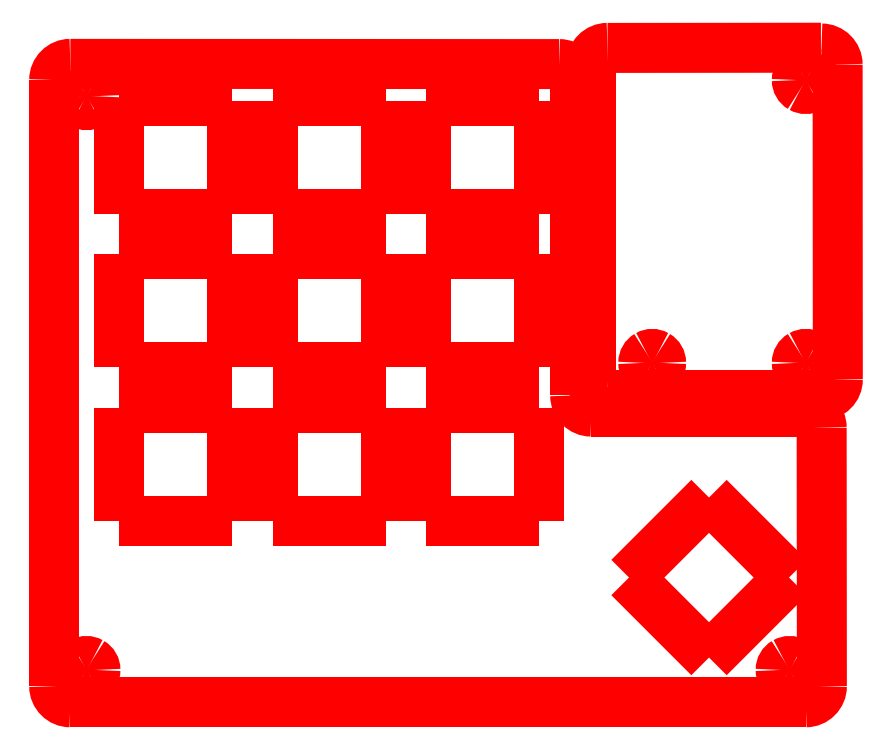
<metadata>
{"format":"dxf","ext":"dxf","renderer":"ezdxf+matplotlib","layout":"modelspace","background":"white","min_lineweight":24,"dpi":150}
</metadata>
<code>
0
SECTION
2
ENTITIES
0
SPLINE
8
レイヤー_1
70
8
71
3
72
8
73
4
74
0
40
0
40
0
40
0
40
0
40
1
40
1
40
1
40
1
10
6.627
20
90.82
30
0
10
6.627
20
90.43
30
0
10
6.417
20
90.06
30
0
10
6.077
20
89.87
30
0
0
SPLINE
8
レイヤー_1
70
8
71
3
72
8
73
4
74
0
40
0
40
0
40
0
40
0
40
1
40
1
40
1
40
1
10
6.077
20
89.87
30
0
10
5.737
20
89.67
30
0
10
5.317
20
89.67
30
0
10
4.977
20
89.87
30
0
0
SPLINE
8
レイヤー_1
70
8
71
3
72
8
73
4
74
0
40
0
40
0
40
0
40
0
40
1
40
1
40
1
40
1
10
4.977
20
89.87
30
0
10
4.637
20
90.06
30
0
10
4.427
20
90.43
30
0
10
4.427
20
90.82
30
0
0
SPLINE
8
レイヤー_1
70
8
71
3
72
8
73
4
74
0
40
0
40
0
40
0
40
0
40
1
40
1
40
1
40
1
10
4.427
20
90.82
30
0
10
4.427
20
91.21
30
0
10
4.637
20
91.58
30
0
10
4.977
20
91.77
30
0
0
SPLINE
8
レイヤー_1
70
8
71
3
72
8
73
4
74
0
40
0
40
0
40
0
40
0
40
1
40
1
40
1
40
1
10
4.977
20
91.77
30
0
10
5.317
20
91.97
30
0
10
5.737
20
91.97
30
0
10
6.077
20
91.77
30
0
0
SPLINE
8
レイヤー_1
70
8
71
3
72
8
73
4
74
0
40
0
40
0
40
0
40
0
40
1
40
1
40
1
40
1
10
6.077
20
91.77
30
0
10
6.417
20
91.58
30
0
10
6.627
20
91.21
30
0
10
6.627
20
90.82
30
0
0
SPLINE
8
レイヤー_1
70
8
71
3
72
8
73
4
74
0
40
0
40
0
40
0
40
0
40
1
40
1
40
1
40
1
10
6.627
20
19.82
30
0
10
6.627
20
19.43
30
0
10
6.417
20
19.06
30
0
10
6.077
20
18.87
30
0
0
SPLINE
8
レイヤー_1
70
8
71
3
72
8
73
4
74
0
40
0
40
0
40
0
40
0
40
1
40
1
40
1
40
1
10
6.077
20
18.87
30
0
10
5.737
20
18.67
30
0
10
5.317
20
18.67
30
0
10
4.977
20
18.87
30
0
0
SPLINE
8
レイヤー_1
70
8
71
3
72
8
73
4
74
0
40
0
40
0
40
0
40
0
40
1
40
1
40
1
40
1
10
4.977
20
18.87
30
0
10
4.637
20
19.06
30
0
10
4.427
20
19.43
30
0
10
4.427
20
19.82
30
0
0
SPLINE
8
レイヤー_1
70
8
71
3
72
8
73
4
74
0
40
0
40
0
40
0
40
0
40
1
40
1
40
1
40
1
10
4.427
20
19.82
30
0
10
4.427
20
20.21
30
0
10
4.637
20
20.58
30
0
10
4.977
20
20.77
30
0
0
SPLINE
8
レイヤー_1
70
8
71
3
72
8
73
4
74
0
40
0
40
0
40
0
40
0
40
1
40
1
40
1
40
1
10
4.977
20
20.77
30
0
10
5.317
20
20.97
30
0
10
5.737
20
20.97
30
0
10
6.077
20
20.77
30
0
0
SPLINE
8
レイヤー_1
70
8
71
3
72
8
73
4
74
0
40
0
40
0
40
0
40
0
40
1
40
1
40
1
40
1
10
6.077
20
20.77
30
0
10
6.417
20
20.58
30
0
10
6.627
20
20.21
30
0
10
6.627
20
19.82
30
0
0
LWPOLYLINE
8
レイヤー_1
90
1
70
1
10
6.627
20
90.82
30
0
0
SPLINE
8
レイヤー_1
70
8
71
3
72
8
73
4
74
0
40
0
40
0
40
0
40
0
40
1
40
1
40
1
40
1
10
93.63
20
19.82
30
0
10
93.63
20
19.43
30
0
10
93.42
20
19.06
30
0
10
93.08
20
18.87
30
0
0
SPLINE
8
レイヤー_1
70
8
71
3
72
8
73
4
74
0
40
0
40
0
40
0
40
0
40
1
40
1
40
1
40
1
10
93.08
20
18.87
30
0
10
92.74
20
18.67
30
0
10
92.32
20
18.67
30
0
10
91.98
20
18.87
30
0
0
SPLINE
8
レイヤー_1
70
8
71
3
72
8
73
4
74
0
40
0
40
0
40
0
40
0
40
1
40
1
40
1
40
1
10
91.98
20
18.87
30
0
10
91.64
20
19.06
30
0
10
91.43
20
19.43
30
0
10
91.43
20
19.82
30
0
0
SPLINE
8
レイヤー_1
70
8
71
3
72
8
73
4
74
0
40
0
40
0
40
0
40
0
40
1
40
1
40
1
40
1
10
91.43
20
19.82
30
0
10
91.43
20
20.21
30
0
10
91.64
20
20.58
30
0
10
91.98
20
20.77
30
0
0
SPLINE
8
レイヤー_1
70
8
71
3
72
8
73
4
74
0
40
0
40
0
40
0
40
0
40
1
40
1
40
1
40
1
10
91.98
20
20.77
30
0
10
92.32
20
20.97
30
0
10
92.74
20
20.97
30
0
10
93.08
20
20.77
30
0
0
SPLINE
8
レイヤー_1
70
8
71
3
72
8
73
4
74
0
40
0
40
0
40
0
40
0
40
1
40
1
40
1
40
1
10
93.08
20
20.77
30
0
10
93.42
20
20.58
30
0
10
93.63
20
20.21
30
0
10
93.63
20
19.82
30
0
0
LWPOLYLINE
8
レイヤー_1
90
1
70
1
10
6.627
20
19.82
30
0
0
SPLINE
8
レイヤー_1
70
8
71
3
72
8
73
4
74
0
40
0
40
0
40
0
40
0
40
1
40
1
40
1
40
1
10
76.63
20
57.82
30
0
10
76.63
20
57.43
30
0
10
76.42
20
57.06
30
0
10
76.08
20
56.87
30
0
0
SPLINE
8
レイヤー_1
70
8
71
3
72
8
73
4
74
0
40
0
40
0
40
0
40
0
40
1
40
1
40
1
40
1
10
76.08
20
56.87
30
0
10
75.74
20
56.67
30
0
10
75.32
20
56.67
30
0
10
74.98
20
56.87
30
0
0
SPLINE
8
レイヤー_1
70
8
71
3
72
8
73
4
74
0
40
0
40
0
40
0
40
0
40
1
40
1
40
1
40
1
10
74.98
20
56.87
30
0
10
74.64
20
57.06
30
0
10
74.43
20
57.43
30
0
10
74.43
20
57.82
30
0
0
SPLINE
8
レイヤー_1
70
8
71
3
72
8
73
4
74
0
40
0
40
0
40
0
40
0
40
1
40
1
40
1
40
1
10
74.43
20
57.82
30
0
10
74.43
20
58.21
30
0
10
74.64
20
58.58
30
0
10
74.98
20
58.77
30
0
0
SPLINE
8
レイヤー_1
70
8
71
3
72
8
73
4
74
0
40
0
40
0
40
0
40
0
40
1
40
1
40
1
40
1
10
74.98
20
58.77
30
0
10
75.32
20
58.97
30
0
10
75.74
20
58.97
30
0
10
76.08
20
58.77
30
0
0
SPLINE
8
レイヤー_1
70
8
71
3
72
8
73
4
74
0
40
0
40
0
40
0
40
0
40
1
40
1
40
1
40
1
10
76.08
20
58.77
30
0
10
76.42
20
58.58
30
0
10
76.63
20
58.21
30
0
10
76.63
20
57.82
30
0
0
LWPOLYLINE
8
レイヤー_1
90
1
70
1
10
93.63
20
19.82
30
0
0
SPLINE
8
レイヤー_1
70
8
71
3
72
8
73
4
74
0
40
0
40
0
40
0
40
0
40
1
40
1
40
1
40
1
10
95.63
20
57.82
30
0
10
95.63
20
57.43
30
0
10
95.42
20
57.06
30
0
10
95.08
20
56.87
30
0
0
SPLINE
8
レイヤー_1
70
8
71
3
72
8
73
4
74
0
40
0
40
0
40
0
40
0
40
1
40
1
40
1
40
1
10
95.08
20
56.87
30
0
10
94.74
20
56.67
30
0
10
94.32
20
56.67
30
0
10
93.98
20
56.87
30
0
0
SPLINE
8
レイヤー_1
70
8
71
3
72
8
73
4
74
0
40
0
40
0
40
0
40
0
40
1
40
1
40
1
40
1
10
93.98
20
56.87
30
0
10
93.64
20
57.06
30
0
10
93.43
20
57.43
30
0
10
93.43
20
57.82
30
0
0
SPLINE
8
レイヤー_1
70
8
71
3
72
8
73
4
74
0
40
0
40
0
40
0
40
0
40
1
40
1
40
1
40
1
10
93.43
20
57.82
30
0
10
93.43
20
58.21
30
0
10
93.64
20
58.58
30
0
10
93.98
20
58.77
30
0
0
SPLINE
8
レイヤー_1
70
8
71
3
72
8
73
4
74
0
40
0
40
0
40
0
40
0
40
1
40
1
40
1
40
1
10
93.98
20
58.77
30
0
10
94.32
20
58.97
30
0
10
94.74
20
58.97
30
0
10
95.08
20
58.77
30
0
0
SPLINE
8
レイヤー_1
70
8
71
3
72
8
73
4
74
0
40
0
40
0
40
0
40
0
40
1
40
1
40
1
40
1
10
95.08
20
58.77
30
0
10
95.42
20
58.58
30
0
10
95.63
20
58.21
30
0
10
95.63
20
57.82
30
0
0
LWPOLYLINE
8
レイヤー_1
90
1
70
1
10
76.63
20
57.82
30
0
0
SPLINE
8
レイヤー_1
70
8
71
3
72
8
73
4
74
0
40
0
40
0
40
0
40
0
40
1
40
1
40
1
40
1
10
95.63
20
92.82
30
0
10
95.63
20
92.43
30
0
10
95.42
20
92.06
30
0
10
95.08
20
91.87
30
0
0
SPLINE
8
レイヤー_1
70
8
71
3
72
8
73
4
74
0
40
0
40
0
40
0
40
0
40
1
40
1
40
1
40
1
10
95.08
20
91.87
30
0
10
94.74
20
91.67
30
0
10
94.32
20
91.67
30
0
10
93.98
20
91.87
30
0
0
SPLINE
8
レイヤー_1
70
8
71
3
72
8
73
4
74
0
40
0
40
0
40
0
40
0
40
1
40
1
40
1
40
1
10
93.98
20
91.87
30
0
10
93.64
20
92.06
30
0
10
93.43
20
92.43
30
0
10
93.43
20
92.82
30
0
0
SPLINE
8
レイヤー_1
70
8
71
3
72
8
73
4
74
0
40
0
40
0
40
0
40
0
40
1
40
1
40
1
40
1
10
93.43
20
92.82
30
0
10
93.43
20
93.21
30
0
10
93.64
20
93.58
30
0
10
93.98
20
93.77
30
0
0
SPLINE
8
レイヤー_1
70
8
71
3
72
8
73
4
74
0
40
0
40
0
40
0
40
0
40
1
40
1
40
1
40
1
10
93.98
20
93.77
30
0
10
94.32
20
93.97
30
0
10
94.74
20
93.97
30
0
10
95.08
20
93.77
30
0
0
SPLINE
8
レイヤー_1
70
8
71
3
72
8
73
4
74
0
40
0
40
0
40
0
40
0
40
1
40
1
40
1
40
1
10
95.08
20
93.77
30
0
10
95.42
20
93.58
30
0
10
95.63
20
93.21
30
0
10
95.63
20
92.82
30
0
0
LWPOLYLINE
8
レイヤー_1
90
1
70
1
10
95.63
20
57.82
30
0
0
SPLINE
8
レイヤー_1
70
8
71
3
72
8
73
4
74
0
40
0
40
0
40
0
40
0
40
1
40
1
40
1
40
1
10
98.5
20
55.8
30
0
10
98.5
20
54.69
30
0
10
97.6
20
53.8
30
0
10
96.5
20
53.8
30
0
0
SPLINE
8
レイヤー_1
70
8
71
3
72
8
73
4
74
0
40
0
40
0
40
0
40
0
40
1
40
1
40
1
40
1
10
70
20
53.8
30
0
10
68.9
20
53.8
30
0
10
68
20
54.69
30
0
10
68
20
55.8
30
0
0
SPLINE
8
レイヤー_1
70
8
71
3
72
8
73
4
74
0
40
0
40
0
40
0
40
0
40
1
40
1
40
1
40
1
10
70
20
96.8
30
0
10
68.9
20
96.8
30
0
10
68
20
95.9
30
0
10
68
20
94.8
30
0
0
LWPOLYLINE
8
レイヤー_1
90
1
70
1
10
95.63
20
92.82
30
0
0
LWPOLYLINE
8
レイヤー_1
90
3
70
0
10
68
20
94.8
30
0
10
68
20
94.55
30
0
10
68
20
55.8
30
0
0
LWPOLYLINE
8
レイヤー_1
90
2
70
0
10
70
20
53.8
30
0
10
96.5
20
53.8
30
0
0
LWPOLYLINE
8
レイヤー_1
90
2
70
0
10
98.48
20
94.72
30
0
10
98.5
20
55.8
30
0
0
LWPOLYLINE
8
レイヤー_1
90
2
70
0
10
82.56
20
41.16
30
0
10
72.66
20
31.26
30
0
0
LWPOLYLINE
8
レイヤー_1
90
2
70
0
10
92.46
20
31.26
30
0
10
82.56
20
41.16
30
0
0
LWPOLYLINE
8
レイヤー_1
90
2
70
0
10
82.56
20
21.36
30
0
10
92.46
20
31.26
30
0
0
LWPOLYLINE
8
レイヤー_1
90
2
70
0
10
72.66
20
31.26
30
0
10
82.56
20
21.36
30
0
0
LWPOLYLINE
8
レイヤー_1
90
2
70
0
10
61.56
20
52.26
30
0
10
47.56
20
52.26
30
0
0
LWPOLYLINE
8
レイヤー_1
90
2
70
0
10
61.56
20
38.26
30
0
10
61.56
20
52.26
30
0
0
LWPOLYLINE
8
レイヤー_1
90
2
70
0
10
47.56
20
38.26
30
0
10
61.56
20
38.26
30
0
0
LWPOLYLINE
8
レイヤー_1
90
2
70
0
10
47.56
20
52.26
30
0
10
47.56
20
38.26
30
0
0
LWPOLYLINE
8
レイヤー_1
90
2
70
0
10
42.56
20
52.26
30
0
10
28.56
20
52.26
30
0
0
LWPOLYLINE
8
レイヤー_1
90
2
70
0
10
42.56
20
38.26
30
0
10
42.56
20
52.26
30
0
0
LWPOLYLINE
8
レイヤー_1
90
2
70
0
10
28.56
20
38.26
30
0
10
42.56
20
38.26
30
0
0
LWPOLYLINE
8
レイヤー_1
90
2
70
0
10
28.56
20
52.26
30
0
10
28.56
20
38.26
30
0
0
LWPOLYLINE
8
レイヤー_1
90
2
70
0
10
23.56
20
52.26
30
0
10
9.561
20
52.26
30
0
0
LWPOLYLINE
8
レイヤー_1
90
2
70
0
10
23.56
20
38.26
30
0
10
23.56
20
52.26
30
0
0
LWPOLYLINE
8
レイヤー_1
90
2
70
0
10
9.561
20
38.26
30
0
10
23.56
20
38.26
30
0
0
LWPOLYLINE
8
レイヤー_1
90
2
70
0
10
9.561
20
52.26
30
0
10
9.561
20
38.26
30
0
0
LWPOLYLINE
8
レイヤー_1
90
2
70
0
10
61.56
20
71.26
30
0
10
47.56
20
71.26
30
0
0
LWPOLYLINE
8
レイヤー_1
90
2
70
0
10
61.56
20
57.26
30
0
10
61.56
20
71.26
30
0
0
LWPOLYLINE
8
レイヤー_1
90
2
70
0
10
47.56
20
57.26
30
0
10
61.56
20
57.26
30
0
0
LWPOLYLINE
8
レイヤー_1
90
2
70
0
10
47.56
20
71.26
30
0
10
47.56
20
57.26
30
0
0
LWPOLYLINE
8
レイヤー_1
90
2
70
0
10
42.56
20
71.26
30
0
10
28.56
20
71.26
30
0
0
LWPOLYLINE
8
レイヤー_1
90
2
70
0
10
42.56
20
57.26
30
0
10
42.56
20
71.26
30
0
0
LWPOLYLINE
8
レイヤー_1
90
2
70
0
10
28.56
20
57.26
30
0
10
42.56
20
57.26
30
0
0
LWPOLYLINE
8
レイヤー_1
90
2
70
0
10
28.56
20
71.26
30
0
10
28.56
20
57.26
30
0
0
LWPOLYLINE
8
レイヤー_1
90
2
70
0
10
23.56
20
71.26
30
0
10
9.561
20
71.26
30
0
0
LWPOLYLINE
8
レイヤー_1
90
2
70
0
10
23.56
20
57.26
30
0
10
23.56
20
71.26
30
0
0
LWPOLYLINE
8
レイヤー_1
90
2
70
0
10
9.561
20
57.26
30
0
10
23.56
20
57.26
30
0
0
LWPOLYLINE
8
レイヤー_1
90
2
70
0
10
9.561
20
71.26
30
0
10
9.561
20
57.26
30
0
0
LWPOLYLINE
8
レイヤー_1
90
2
70
0
10
61.56
20
90.26
30
0
10
47.56
20
90.26
30
0
0
LWPOLYLINE
8
レイヤー_1
90
2
70
0
10
61.56
20
76.26
30
0
10
61.56
20
90.26
30
0
0
LWPOLYLINE
8
レイヤー_1
90
2
70
0
10
47.56
20
76.26
30
0
10
61.56
20
76.26
30
0
0
LWPOLYLINE
8
レイヤー_1
90
2
70
0
10
47.56
20
90.26
30
0
10
47.56
20
76.26
30
0
0
LWPOLYLINE
8
レイヤー_1
90
2
70
0
10
42.56
20
90.26
30
0
10
28.56
20
90.26
30
0
0
LWPOLYLINE
8
レイヤー_1
90
2
70
0
10
42.56
20
76.26
30
0
10
42.56
20
90.26
30
0
0
LWPOLYLINE
8
レイヤー_1
90
2
70
0
10
28.56
20
76.26
30
0
10
42.56
20
76.26
30
0
0
LWPOLYLINE
8
レイヤー_1
90
2
70
0
10
28.56
20
90.26
30
0
10
28.56
20
76.26
30
0
0
LWPOLYLINE
8
レイヤー_1
90
2
70
0
10
23.56
20
90.26
30
0
10
9.561
20
90.26
30
0
0
LWPOLYLINE
8
レイヤー_1
90
2
70
0
10
23.56
20
76.26
30
0
10
23.56
20
90.26
30
0
0
LWPOLYLINE
8
レイヤー_1
90
2
70
0
10
9.561
20
76.26
30
0
10
23.56
20
76.26
30
0
0
SPLINE
8
レイヤー_1
70
8
71
3
72
8
73
4
74
0
40
0
40
0
40
0
40
0
40
1
40
1
40
1
40
1
10
98.48
20
94.72
30
0
10
98.48
20
95.82
30
0
10
97.58
20
96.72
30
0
10
96.48
20
96.72
30
0
0
SPLINE
8
レイヤー_1
70
8
71
3
72
8
73
4
74
0
40
0
40
0
40
0
40
0
40
1
40
1
40
1
40
1
10
94.53
20
15.82
30
0
10
95.63
20
15.82
30
0
10
96.53
20
16.72
30
0
10
96.53
20
17.82
30
0
0
SPLINE
8
レイヤー_1
70
8
71
3
72
8
73
4
74
0
40
0
40
0
40
0
40
0
40
1
40
1
40
1
40
1
10
1.527
20
17.82
30
0
10
1.527
20
16.72
30
0
10
2.423
20
15.82
30
0
10
3.527
20
15.82
30
0
0
LWPOLYLINE
8
レイヤー_1
90
2
70
0
10
9.561
20
90.26
30
0
10
9.561
20
76.26
30
0
0
LWPOLYLINE
8
レイヤー_1
90
2
70
0
10
3.527
20
15.82
30
0
10
94.53
20
15.82
30
0
0
SPLINE
8
レイヤー_1
70
8
71
3
72
8
73
4
74
0
40
0
40
0
40
0
40
0
40
1
40
1
40
1
40
1
10
3.527
20
94.82
30
0
10
2.423
20
94.82
30
0
10
1.527
20
93.93
30
0
10
1.527
20
92.82
30
0
0
LWPOLYLINE
8
レイヤー_1
90
2
70
0
10
1.525
20
17.82
30
0
10
1.525
20
92.82
30
0
0
LWPOLYLINE
8
レイヤー_1
90
2
70
0
10
96.5
20
49.79
30
0
10
96.53
20
17.82
30
0
0
LWPOLYLINE
8
レイヤー_1
90
2
70
0
10
3.527
20
94.82
30
0
10
64
20
94.8
30
0
0
SPLINE
8
レイヤー_1
70
8
71
3
72
8
73
4
74
0
40
0
40
0
40
0
40
0
40
1
40
1
40
1
40
1
10
96.5
20
49.8
30
0
10
96.5
20
50.9
30
0
10
95.6
20
51.8
30
0
10
94.5
20
51.8
30
0
0
SPLINE
8
レイヤー_1
70
8
71
3
72
8
73
4
74
0
40
0
40
0
40
0
40
0
40
1
40
1
40
1
40
1
10
66
20
92.8
30
0
10
66
20
93.9
30
0
10
65.1
20
94.8
30
0
10
64
20
94.8
30
0
0
SPLINE
8
レイヤー_1
70
8
71
3
72
8
73
4
74
0
40
0
40
0
40
0
40
0
40
1
40
1
40
1
40
1
10
68
20
51.8
30
0
10
66.9
20
51.8
30
0
10
66
20
52.69
30
0
10
66
20
53.8
30
0
0
LWPOLYLINE
8
レイヤー_1
90
2
70
0
10
70
20
96.8
30
0
10
96.41
20
96.82
30
0
0
LWPOLYLINE
8
レイヤー_1
90
3
70
0
10
66
20
92.8
30
0
10
66
20
92.55
30
0
10
66
20
53.8
30
0
0
LWPOLYLINE
8
レイヤー_1
90
2
70
0
10
68
20
51.8
30
0
10
94.5
20
51.8
30
0
0
ENDSEC
0
EOF

</code>
